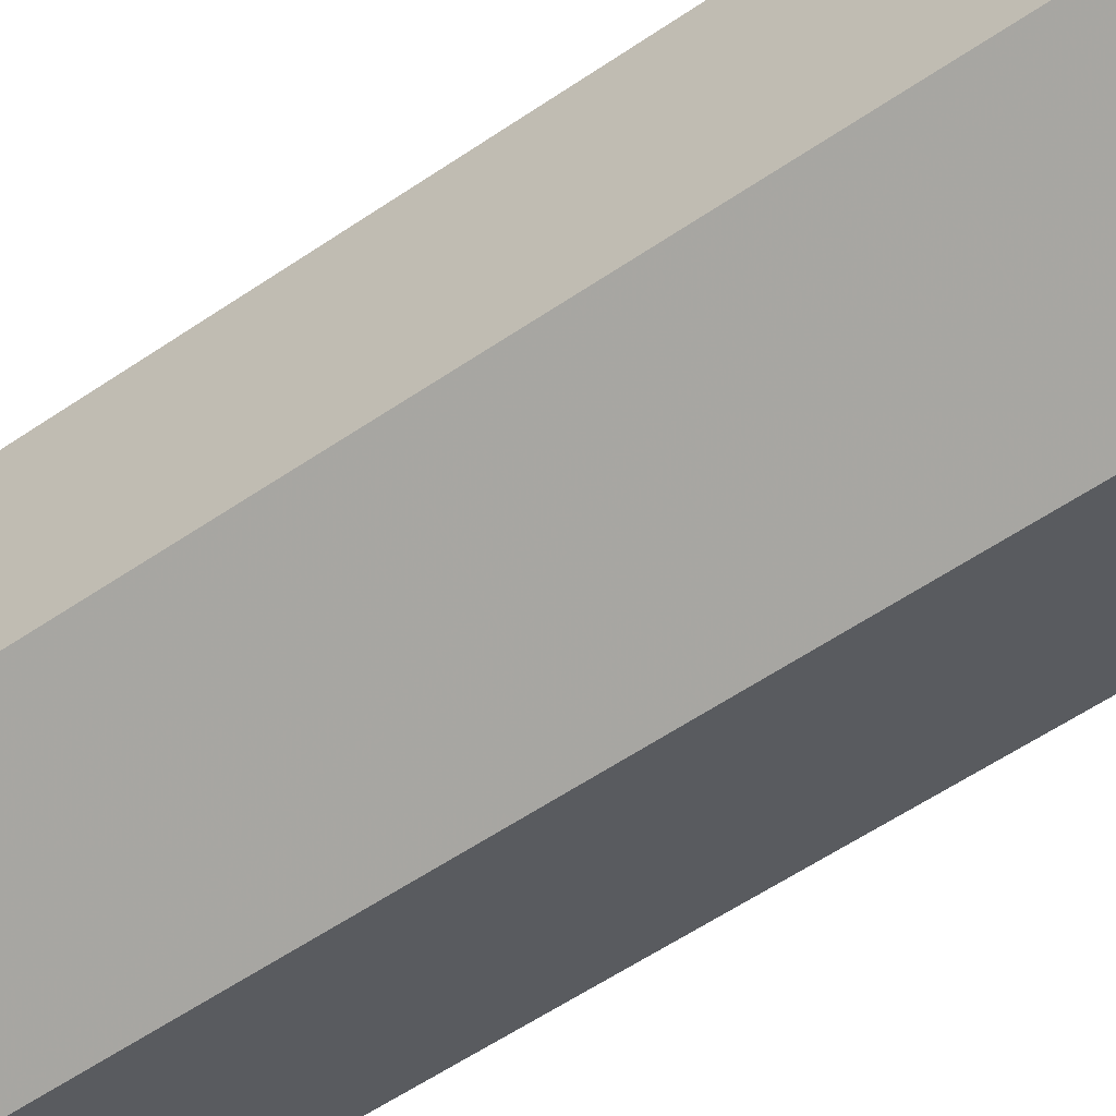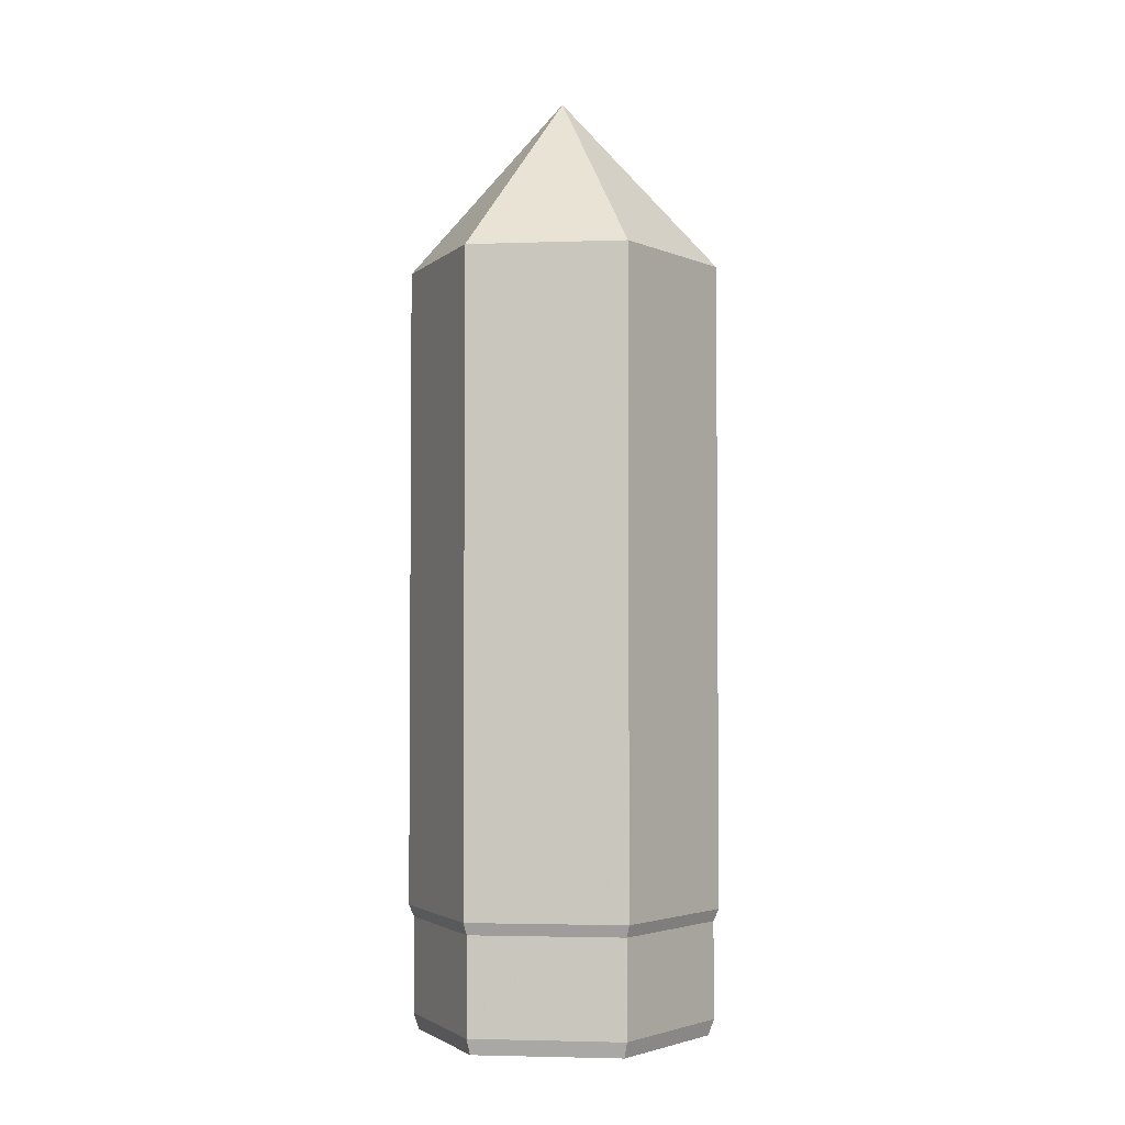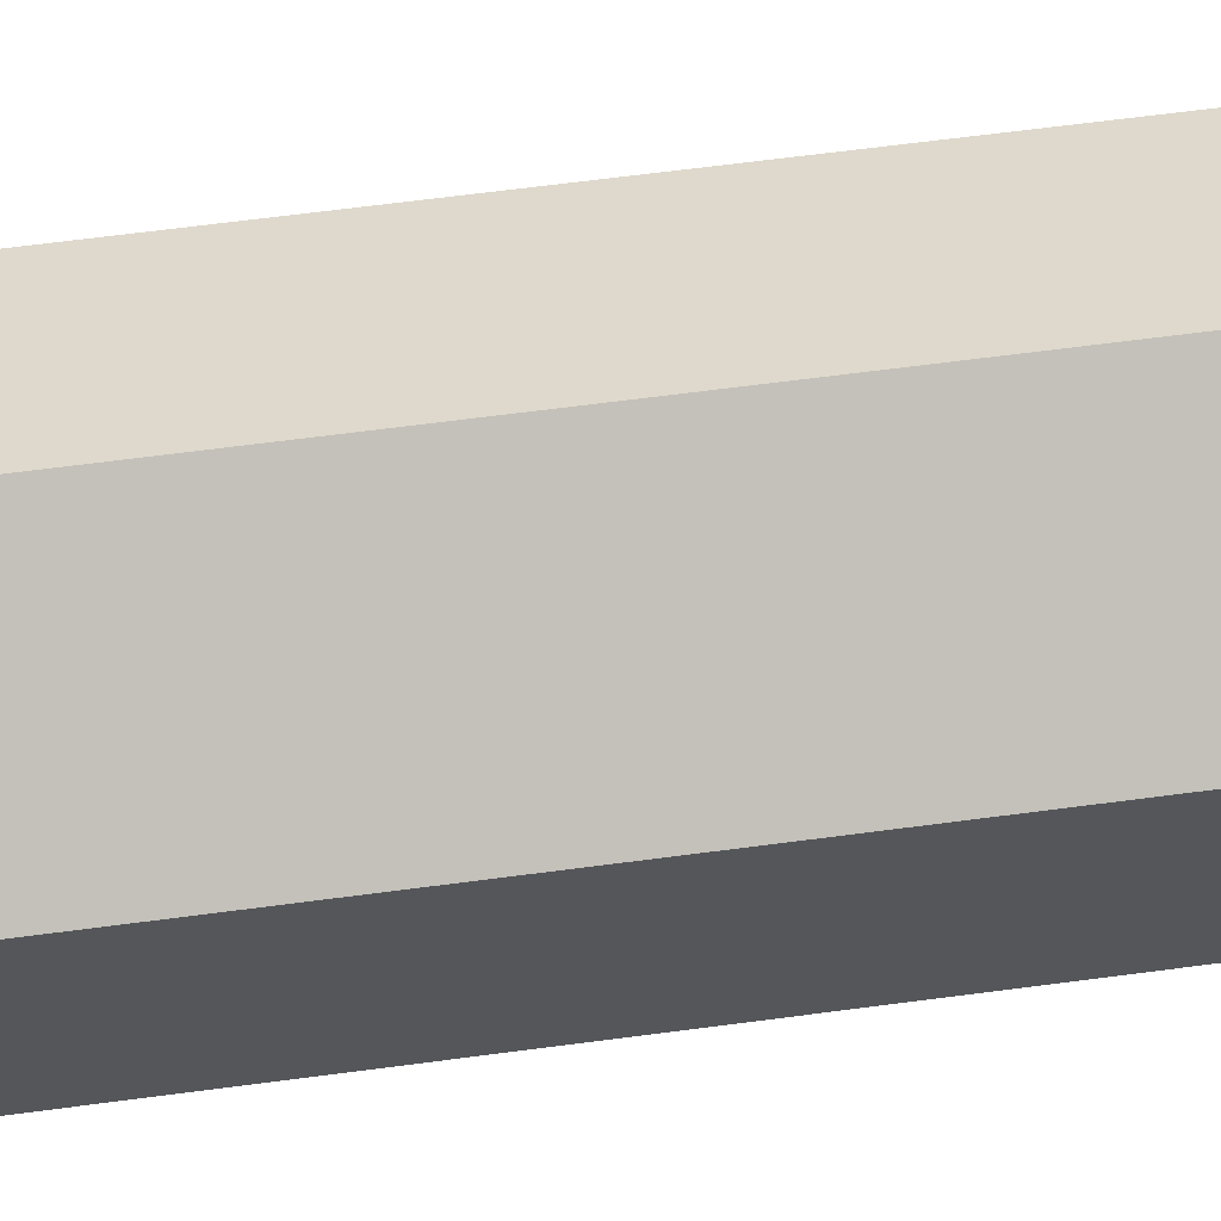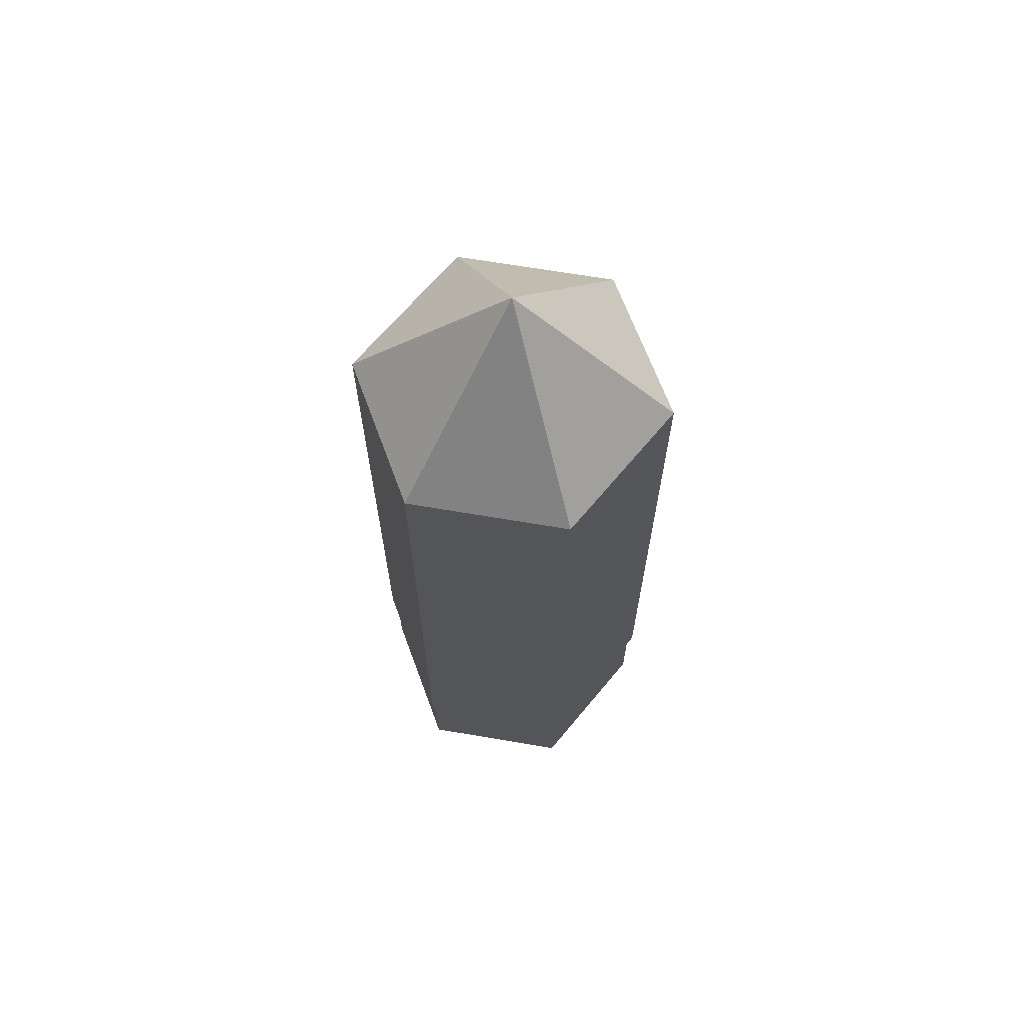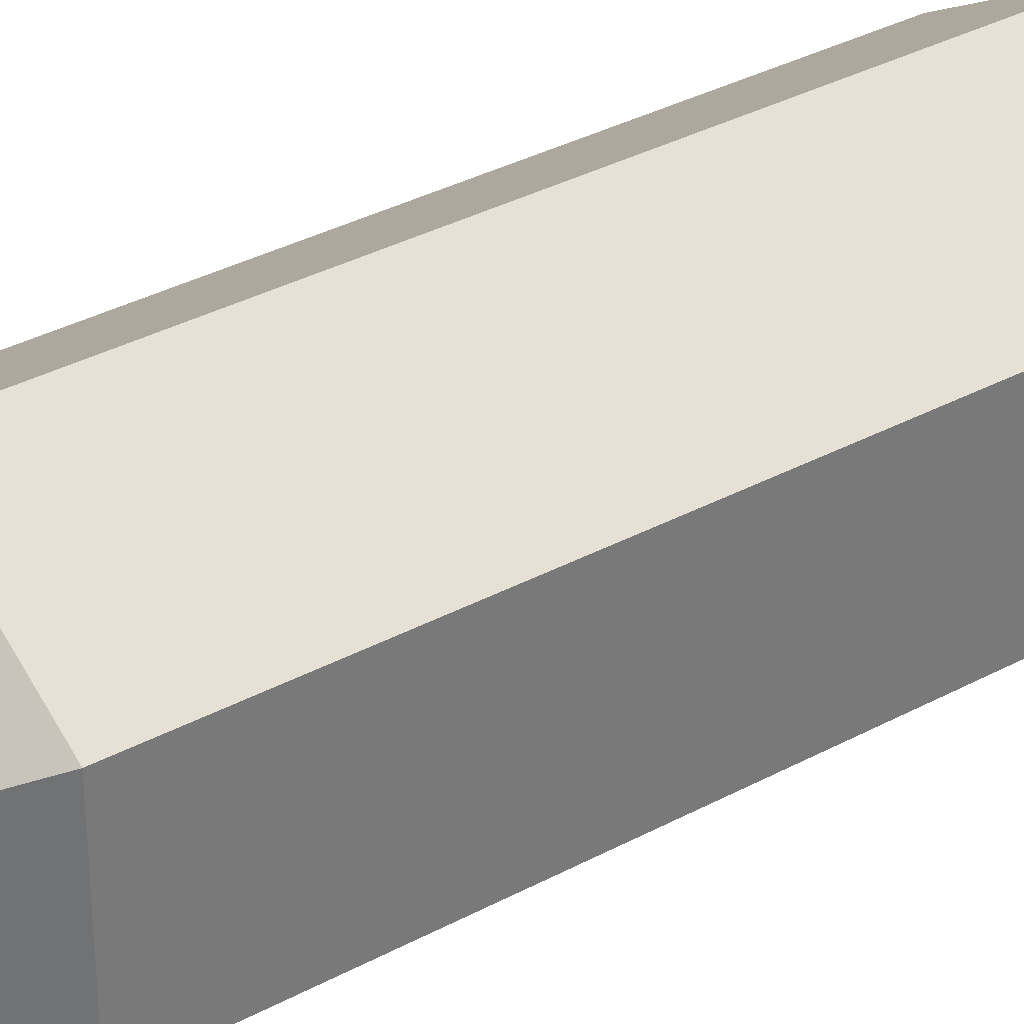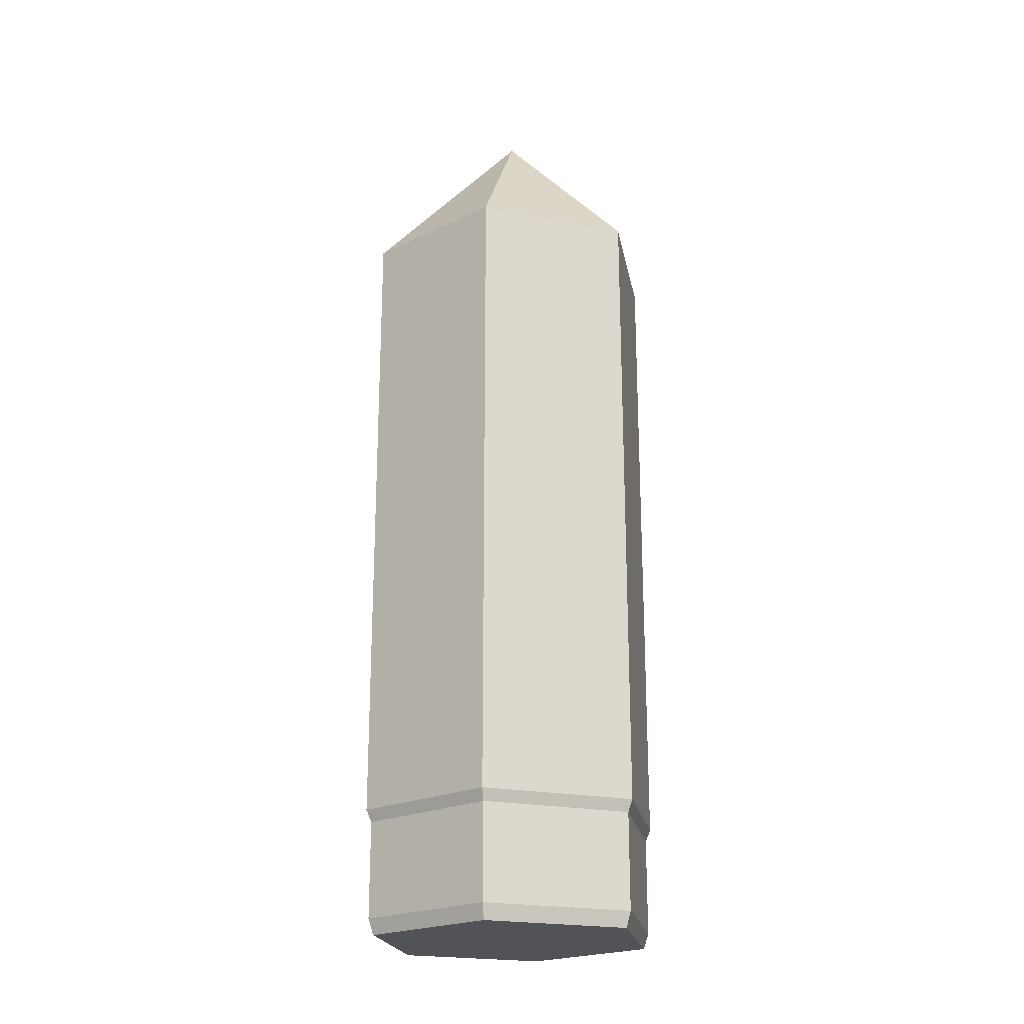
<metadata>
{"format":"obj","ext":"obj","renderer":"f3d","projection":"perspective","resolution":1024,"background":"white","views":[{"elev":-55.1,"azim":-53.9,"up":"+Z"},{"elev":-3.1,"azim":96.6,"up":"+Y"},{"elev":63.1,"azim":-97.7,"up":"+Z"},{"elev":66.6,"azim":39.7,"up":"+Y"},{"elev":34.2,"azim":-126.2,"up":"+Z"},{"elev":-21.7,"azim":-49.5,"up":"+Y"}]}
</metadata>
<code>
g mesh_crayon
v 0 427.9 250
v 0 -601.2 250
v 0 -620.5 241.4
v 0 -774.5 241.4
v 0 -799.8 232.8
v 216.5 427.9 125
v 216.5 -601.2 125
v 209 -620.5 120.7
v 209 -774.5 120.7
v 201.6 -799.8 116.4
v 0 -799.8 0
v 0 702.3 0
v 216.5 427.9 -125
v 216.5 -601.2 -125
v 209 -620.5 -120.7
v 209 -774.5 -120.7
v 201.6 -799.8 -116.4
v 0 427.9 -250
v 0 -601.2 -250
v 0 -620.5 -241.4
v 0 -774.5 -241.4
v 0 -799.8 -232.8
v -216.5 427.9 -125
v -216.5 -601.2 -125
v -209 -620.5 -120.7
v -209 -774.5 -120.7
v -201.6 -799.8 -116.4
v -216.5 427.9 125
v -216.5 -601.2 125
v -209 -620.5 120.7
v -209 -774.5 120.7
v -201.6 -799.8 116.4
f 12 1 6
f 1 2 7 6
f 2 3 8 7
f 3 4 9 8
f 4 5 10 9
f 5 11 10
f 12 6 13
f 6 7 14 13
f 7 8 15 14
f 8 9 16 15
f 9 10 17 16
f 10 11 17
f 12 13 18
f 13 14 19 18
f 14 15 20 19
f 15 16 21 20
f 16 17 22 21
f 17 11 22
f 12 18 23
f 18 19 24 23
f 19 20 25 24
f 20 21 26 25
f 21 22 27 26
f 22 11 27
f 12 23 28
f 23 24 29 28
f 24 25 30 29
f 25 26 31 30
f 26 27 32 31
f 27 11 32
f 12 28 1
f 28 29 2 1
f 29 30 3 2
f 30 31 4 3
f 31 32 5 4
f 32 11 5

</code>
